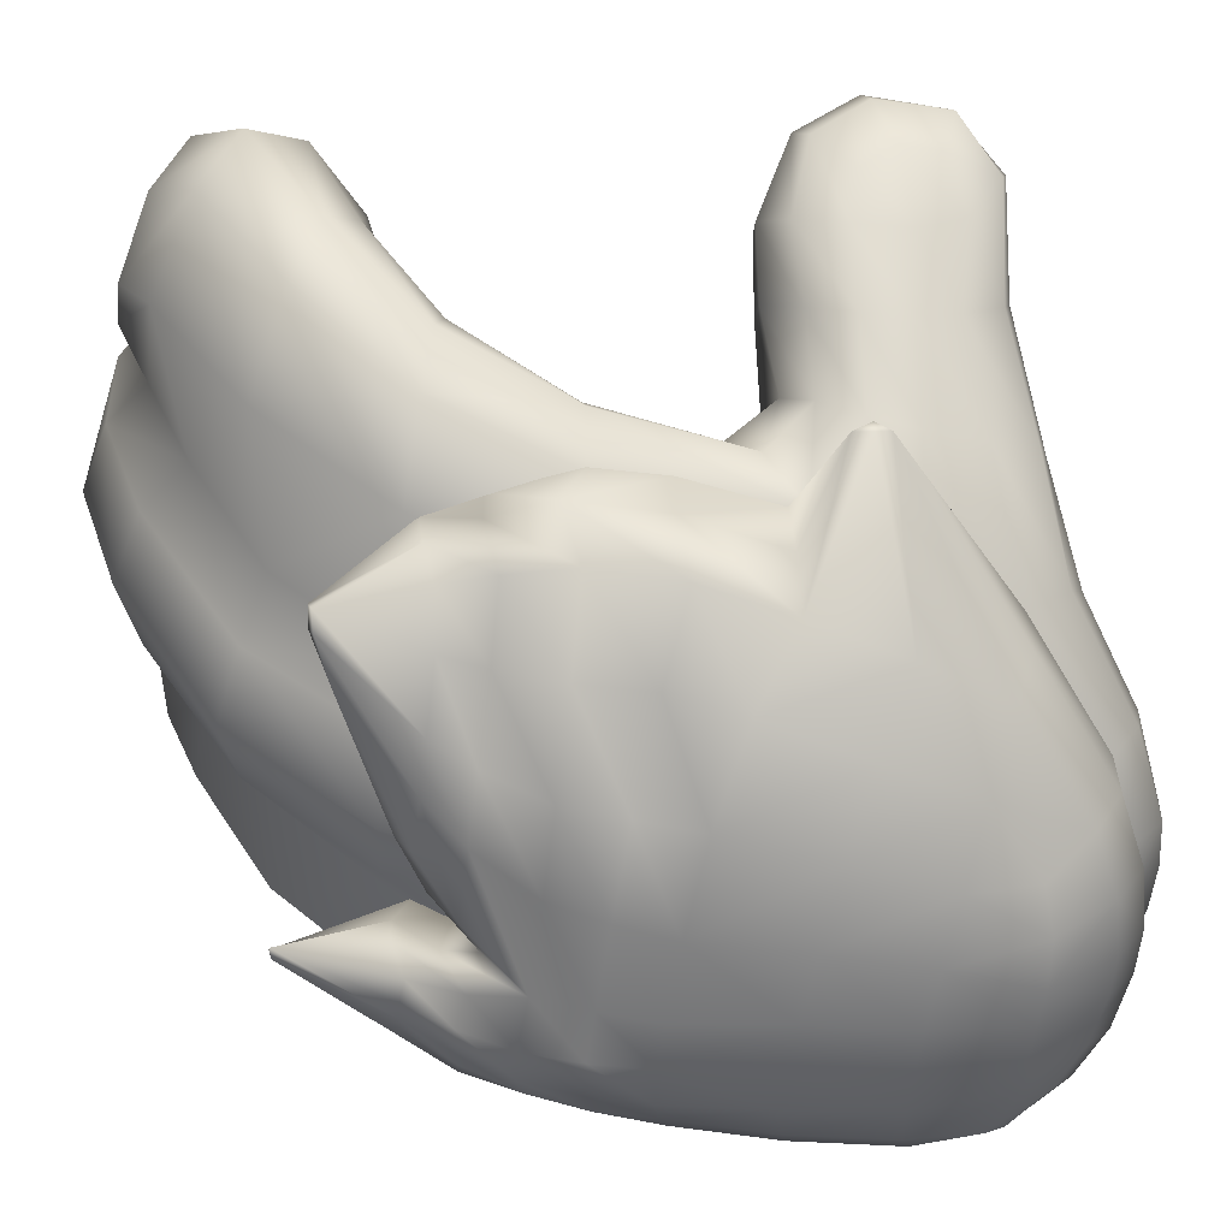
<metadata>
{"format":"obj","ext":"obj","renderer":"f3d","projection":"perspective","resolution":1024,"background":"white","views":[{"elev":43.1,"azim":128.3,"up":"+Z"}]}
</metadata>
<code>
g Hand_Open_L
v 0.3759 0.3285 0.2344
v 0.3743 0.334 0.2439
v 0.3882 0.3168 0.2486
v 0.3862 0.3152 0.2361
v 0.3734 0.3415 0.2531
v 0.3902 0.3209 0.2584
v 0.3833 0.3491 0.2613
v 0.3985 0.3304 0.2656
v 0.4068 0.3112 0.2438
v 0.402 0.3109 0.2333
v 0.4119 0.3124 0.2534
v 0.4189 0.3238 0.2617
v 0.4314 0.3141 0.2294
v 0.4231 0.3133 0.218
v 0.4526 0.3306 0.2199
v 0.4452 0.3297 0.2074
v 0.4374 0.3191 0.2398
v 0.4576 0.3358 0.2303
v 0.4632 0.3425 0.1879
v 0.4703 0.3527 0.2136
v 0.4602 0.3528 0.2394
v 0.444 0.336 0.2524
v 0.4767 0.3691 0.2252
v 0.3988 0.3126 0.2229
v 0.3877 0.318 0.2203
v 0.398 0.3312 0.1986
v 0.4122 0.3213 0.2063
v 0.4216 0.3485 0.1849
v 0.3842 0.343 0.2018
v 0.4069 0.3628 0.1872
v 0.4418 0.3744 0.1536
v 0.4302 0.391 0.1531
v 0.4379 0.3356 0.1928
v 0.458 0.3524 0.1604
v 0.3777 0.3281 0.2275
v 0.3997 0.3709 0.1983
v 0.4202 0.4034 0.1747
v 0.3986 0.3794 0.2102
v 0.3728 0.3581 0.2335
v 0.3733 0.3497 0.2186
v 0.3807 0.366 0.2447
v 0.4047 0.3853 0.2218
v 0.4257 0.414 0.195
v 0.4399 0.4196 0.2109
v 0.415 0.3898 0.2297
v 0.39 0.3706 0.2515
v 0.4319 0.4286 0.1479
v 0.4448 0.4121 0.1272
v 0.4541 0.3807 0.1349
v 0.4408 0.4387 0.168
v 0.4424 0.4509 0.1143
v 0.4363 0.4481 0.1393
v 0.4494 0.475 0.1165
v 0.4479 0.4646 0.1424
v 0.4484 0.4153 0.11
v 0.4588 0.3832 0.1179
v 0.4449 0.4511 0.1009
v 0.4511 0.476 0.1016
v 0.4622 0.4853 0.104
v 0.4602 0.4832 0.1192
v 0.4581 0.4706 0.1476
v 0.4582 0.4446 0.1842
v 0.4534 0.4749 0.08659
v 0.4647 0.4851 0.08872
v 0.4692 0.4828 0.06794
v 0.4571 0.4724 0.06633
v 0.447 0.4504 0.08745
v 0.4491 0.4494 0.07378
v 0.4531 0.4164 0.07433
v 0.4502 0.4169 0.09301
v 0.4617 0.3843 0.09992
v 0.4655 0.384 0.07896
v 0.4792 0.3514 0.1069
v 0.483 0.3508 0.08404
v 0.5 0.31 0.1148
v 0.5034 0.3096 0.09003
v 0.5143 0.2686 0.1218
v 0.5229 0.2726 0.09736
v 0.5041 0.2388 0.1299
v 0.5145 0.2431 0.1039
v 0.5008 0.2169 0.1116
v 0.4881 0.2136 0.1385
v 0.4913 0.1835 0.1445
v 0.5033 0.189 0.1211
v 0.5136 0.1688 0.124
v 0.503 0.1605 0.1488
v 0.5234 0.1488 0.152
v 0.5307 0.159 0.1264
v 0.4941 0.2208 0.1618
v 0.4966 0.1908 0.1673
v 0.5035 0.2041 0.183
v 0.5029 0.2269 0.1789
v 0.491 0.2191 0.2272
v 0.4902 0.1998 0.2188
v 0.4966 0.195 0.2008
v 0.5041 0.1753 0.216
v 0.5108 0.1817 0.1922
v 0.4987 0.1843 0.2414
v 0.5032 0.2096 0.2562
v 0.5059 0.1669 0.1739
v 0.5141 0.2486 0.1736
v 0.5073 0.2439 0.1548
v 0.5157 0.2725 0.1455
v 0.5205 0.2766 0.1629
v 0.5078 0.2421 0.2232
v 0.5152 0.2721 0.2121
v 0.5274 0.2804 0.2417
v 0.5216 0.2454 0.2555
v 0.4974 0.3093 0.1513
v 0.5026 0.3074 0.1929
v 0.4737 0.3486 0.1518
v 0.4819 0.3352 0.1774
v 0.4906 0.3487 0.2093
v 0.5138 0.3172 0.2221
v 0.497 0.3101 0.1365
v 0.4766 0.3508 0.1288
v 0.4995 0.3685 0.2216
v 0.526 0.3286 0.2345
v 0.5412 0.289 0.2523
v 0.5375 0.2471 0.2664
v 0.5227 0.2039 0.2687
v 0.5178 0.1771 0.2518
v 0.5209 0.1671 0.2232
v 0.5254 0.1728 0.1965
v 0.5235 0.1561 0.1776
v 0.3998 0.3576 0.2602
v 0.41 0.3476 0.2639
v 0.3985 0.3304 0.2656
v 0.3833 0.3491 0.2613
v 0.4221 0.3429 0.2607
v 0.4189 0.3238 0.2617
v 0.39 0.3706 0.2515
v 0.4105 0.3728 0.2503
v 0.415 0.3898 0.2297
v 0.4316 0.3861 0.2357
v 0.425 0.3652 0.2519
v 0.4443 0.379 0.2399
v 0.454 0.412 0.218
v 0.4692 0.3996 0.2257
v 0.4399 0.4196 0.2109
v 0.4383 0.3521 0.2549
v 0.4555 0.3677 0.2421
v 0.444 0.336 0.2524
v 0.4602 0.3528 0.2394
v 0.4764 0.386 0.2284
v 0.4767 0.3691 0.2252
v 0.506 0.3889 0.2162
v 0.4995 0.3685 0.2216
v 0.526 0.3286 0.2345
v 0.5414 0.341 0.2282
v 0.4767 0.4411 0.1884
v 0.492 0.4171 0.2054
v 0.4582 0.4446 0.1842
v 0.5594 0.2993 0.2456
v 0.5412 0.289 0.2523
v 0.5375 0.2471 0.2664
v 0.5577 0.2517 0.2582
v 0.5814 0.3111 0.2254
v 0.583 0.2582 0.2354
v 0.5878 0.2644 0.1826
v 0.5848 0.313 0.1727
v 0.5614 0.3533 0.2083
v 0.5807 0.3622 0.1637
v 0.4581 0.4706 0.1476
v 0.4749 0.4724 0.1504
v 0.4789 0.4829 0.1234
v 0.4602 0.4832 0.1192
v 0.4816 0.4854 0.1084
v 0.4622 0.4853 0.104
v 0.6017 0.265 0.1645
v 0.5977 0.3189 0.1564
v 0.5443 0.2044 0.2602
v 0.5686 0.208 0.2368
v 0.5613 0.1876 0.2299
v 0.5594 0.183 0.2127
v 0.5593 0.1927 0.1951
v 0.5402 0.1772 0.1966
v 0.5389 0.1709 0.2205
v 0.5254 0.1728 0.1965
v 0.5209 0.1671 0.2232
v 0.5731 0.2213 0.1899
v 0.539 0.1799 0.2458
v 0.5227 0.2039 0.2687
v 0.5178 0.1771 0.2518
v 0.5654 0.1792 0.1769
v 0.5837 0.2101 0.1724
v 0.5413 0.1608 0.1778
v 0.5235 0.1561 0.1776
v 0.5444 0.1539 0.1523
v 0.5234 0.1488 0.152
v 0.5307 0.159 0.1264
v 0.5488 0.1643 0.1269
v 0.5721 0.1726 0.1516
v 0.5718 0.1814 0.1269
v 0.5925 0.2043 0.1473
v 0.5886 0.2095 0.1228
v 0.6058 0.2638 0.1149
v 0.6128 0.2637 0.1401
v 0.6096 0.3206 0.1335
v 0.6048 0.3166 0.1087
v 0.5892 0.3637 0.1246
v 0.5933 0.3619 0.1023
v 0.5853 0.3644 0.1479
v 0.5526 0.189 0.108
v 0.5379 0.184 0.1073
v 0.5695 0.2027 0.1082
v 0.5815 0.226 0.1041
v 0.5947 0.2652 0.09665
v 0.5992 0.2647 0.0625
v 0.5958 0.312 0.09053
v 0.6008 0.3127 0.05629
v 0.5826 0.2574 0.04236
v 0.5877 0.3038 0.03446
v 0.568 0.2541 0.02956
v 0.574 0.295 0.02069
v 0.5933 0.3595 0.08784
v 0.5862 0.3521 0.05157
v 0.5731 0.3448 0.02942
v 0.5556 0.3829 0.02732
v 0.5401 0.375 0.0127
v 0.5582 0.3356 0.01494
v 0.5681 0.3893 0.04897
v 0.5842 0.2212 0.0704
v 0.5748 0.2009 0.07698
v 0.5721 0.197 0.09345
v 0.559 0.195 0.06831
v 0.5558 0.1872 0.08899
v 0.5419 0.192 0.06448
v 0.5399 0.1832 0.08673
v 0.5671 0.2206 0.05097
v 0.5505 0.2189 0.04442
v 0.5235 0.4066 0.01215
v 0.5393 0.4144 0.02678
v 0.5043 0.4384 0.01719
v 0.5197 0.4452 0.03027
v 0.5011 0.4698 0.04255
v 0.4853 0.4669 0.03761
v 0.4754 0.4773 0.05163
v 0.4946 0.4775 0.05727
v 0.4884 0.4836 0.07292
v 0.4692 0.4828 0.06794
v 0.4647 0.4851 0.08872
v 0.4843 0.4858 0.09324
v 0.5241 0.1875 0.08611
v 0.5239 0.194 0.06517
v 0.5096 0.2045 0.07022
v 0.5124 0.2011 0.08777
v 0.5113 0.2296 0.05543
v 0.5307 0.2238 0.04392
v 0.5145 0.2255 0.09161
v 0.5238 0.2491 0.04672
v 0.5453 0.2503 0.029
v 0.55 0.2862 0.02467
v 0.5311 0.2797 0.04079
v 0.5248 0.25 0.08537
v 0.5307 0.2788 0.08044
v 0.5165 0.315 0.03827
v 0.535 0.3233 0.01949
v 0.4977 0.3531 0.03549
v 0.5062 0.3106 0.07321
v 0.4883 0.3503 0.06151
v 0.5173 0.3627 0.01675
v 0.5505 0.2189 0.04442
v 0.5419 0.192 0.06448
v 0.5399 0.1832 0.08673
v 0.568 0.2541 0.02956
v 0.5582 0.3356 0.01494
v 0.574 0.295 0.02069
v 0.5401 0.375 0.0127
v 0.5006 0.3968 0.01498
v 0.5235 0.4066 0.01215
v 0.4842 0.4279 0.01851
v 0.4643 0.4179 0.03542
v 0.4796 0.3872 0.03349
v 0.4703 0.3837 0.05825
v 0.4571 0.4156 0.05586
v 0.4694 0.4579 0.03798
v 0.4554 0.4449 0.04778
v 0.4516 0.4479 0.06024
v 0.4621 0.4673 0.05057
v 0.5043 0.4384 0.01719
v 0.4853 0.4669 0.03761
v 0.4754 0.4773 0.05163
v 0.5152 0.2074 0.1036
v 0.5244 0.1907 0.1054
v 0.5379 0.184 0.1073
v 0.5733 0.3911 0.2011
v 0.5612 0.412 0.195
v 0.5808 0.4137 0.1689
v 0.5921 0.3964 0.1723
v 0.5511 0.3837 0.2196
v 0.5365 0.4092 0.2108
v 0.5934 0.4143 0.1381
v 0.6018 0.3971 0.1404
v 0.5447 0.4411 0.1834
v 0.562 0.4437 0.1611
v 0.526 0.4641 0.1687
v 0.5423 0.4686 0.1496
v 0.523 0.4366 0.2012
v 0.5062 0.4584 0.1858
v 0.5234 0.4822 0.1469
v 0.5276 0.4889 0.1335
v 0.5018 0.4842 0.1504
v 0.5039 0.4944 0.1316
v 0.5317 0.4912 0.1179
v 0.5065 0.4983 0.1138
v 0.5529 0.4706 0.1302
v 0.5731 0.4445 0.1366
v 0.6003 0.4137 0.1107
v 0.6083 0.3965 0.1104
v 0.603 0.4136 0.09396
v 0.6125 0.3965 0.09269
v 0.5796 0.4441 0.1136
v 0.5831 0.4432 0.09745
v 0.5588 0.4704 0.1109
v 0.5618 0.4703 0.09621
v 0.5347 0.4908 0.1049
v 0.5366 0.4909 0.09175
v 0.5089 0.4985 0.1002
v 0.513 0.4962 0.08118
v 0.6021 0.4123 0.07693
v 0.6107 0.3944 0.07513
v 0.5935 0.4081 0.05905
v 0.6023 0.3897 0.05733
v 0.5838 0.4033 0.04245
v 0.593 0.3831 0.04217
v 0.5838 0.4415 0.07907
v 0.5783 0.4387 0.06074
v 0.5621 0.4687 0.07861
v 0.5593 0.4669 0.06183
v 0.5492 0.4631 0.04563
v 0.5676 0.4331 0.04292
v 0.5378 0.4894 0.07868
v 0.5437 0.4839 0.06259
v 0.5203 0.491 0.06497
v 0.5312 0.4831 0.05232
v 0.518 0.4799 0.04162
v 0.5066 0.4893 0.05585
v 0.5011 0.4698 0.04255
v 0.4946 0.4775 0.05727
v 0.5197 0.4452 0.03027
v 0.5374 0.4575 0.03275
v 0.5393 0.4144 0.02678
v 0.5581 0.424 0.02958
v 0.5556 0.3829 0.02732
v 0.5769 0.3911 0.02916
v 0.5846 0.3691 0.02907
v 0.5664 0.3562 0.02919
v 0.4985 0.4952 0.07396
v 0.4884 0.4836 0.07292
v 0.4937 0.4975 0.09521
v 0.4843 0.4858 0.09324
v 0.491 0.4972 0.1104
v 0.4816 0.4854 0.1084
v 0.488 0.493 0.1302
v 0.4789 0.4829 0.1234
v 0.4861 0.4822 0.1513
v 0.4749 0.4724 0.1504
v 0.4907 0.4528 0.1907
v 0.4767 0.4411 0.1884
v 0.4931 0.4051 0.244
v 0.4927 0.3984 0.2415
v 0.4955 0.4003 0.2463
v 0.4999 0.3966 0.2437
v 0.4997 0.4038 0.2474
v 0.4919 0.4127 0.2054
v 0.5093 0.3841 0.2171
v 0.5236 0.3972 0.2185
v 0.5401 0.3702 0.2284
v 0.5276 0.36 0.2276
v 0.5563 0.3437 0.2302
v 0.5413 0.3408 0.2297
v 0.563 0.3232 0.2261
v 0.5724 0.3309 0.2276
v 0.5654 0.3588 0.221
v 0.5799 0.3427 0.2197
v 0.5851 0.3707 0.2012
v 0.5938 0.3507 0.2009
v 0.6025 0.3791 0.1749
v 0.6076 0.3571 0.1784
v 0.6093 0.3799 0.1445
v 0.6143 0.3586 0.1548
v 0.6161 0.3796 0.1115
v 0.6187 0.3572 0.1293
v 0.6106 0.358 0.1096
v 0.6152 0.3434 0.1281
v 0.5939 0.3527 0.1079
v 0.6037 0.3368 0.127
v 0.581 0.3414 0.1283
v 0.588 0.3258 0.143
v 0.6008 0.3389 0.1013
v 0.5921 0.3308 0.0915
v 0.588 0.3447 0.09106
v 0.6134 0.3453 0.1042
v 0.6206 0.3612 0.1033
v 0.6218 0.3798 0.09404
v 0.6255 0.3604 0.09272
v 0.6194 0.3768 0.07717
v 0.6233 0.3579 0.07869
v 0.6113 0.3719 0.06045
v 0.6173 0.3536 0.06429
v 0.6025 0.3647 0.04584
v 0.6112 0.3479 0.05116
v 0.5932 0.348 0.03399
v 0.6007 0.3345 0.04245
v 0.5748 0.335 0.03408
v 0.5875 0.324 0.04164
v 0.6075 0.3211 0.05462
v 0.617 0.3297 0.05996
v 0.6391 0.3046 0.09595
v 0.641 0.3067 0.09786
v 0.6396 0.3047 0.09899
v 0.6401 0.3056 0.101
v 0.6205 0.3355 0.06965
v 0.5981 0.3133 0.05296
v 0.5903 0.3125 0.07382
v 0.5906 0.3154 0.08546
v 0.5965 0.3203 0.09383
v 0.6094 0.3238 0.09816
v 0.618 0.3311 0.102
v 0.6243 0.3414 0.09891
v 0.6265 0.3412 0.09048
v 0.6247 0.3391 0.08038
v 0.6143 0.3059 0.2133
v 0.6148 0.308 0.2131
v 0.6169 0.3097 0.2068
v 0.6157 0.307 0.2055
v 0.6176 0.316 0.1899
v 0.6149 0.3129 0.189
v 0.6105 0.342 0.1828
v 0.599 0.3359 0.2013
v 0.5916 0.3303 0.2175
v 0.5851 0.321 0.2227
v 0.6164 0.344 0.1661
v 0.6187 0.3421 0.1461
v 0.6167 0.3338 0.1456
v 0.6088 0.3263 0.1446
v 0.5917 0.3154 0.1558
v 0.5762 0.3103 0.178
v 0.5754 0.3092 0.1975
v 0.5792 0.3146 0.2241
g Hand_Open_L_0
f 3 2 1
f 4 3 1
f 2 3 5
f 3 6 5
f 5 6 7
f 6 8 7
f 9 3 4
f 10 9 4
f 3 9 11
f 6 3 11
f 6 11 12
f 8 6 12
f 13 9 10
f 14 13 10
f 15 13 14
f 16 15 14
f 13 15 17
f 17 11 9
f 13 17 9
f 15 18 17
f 19 15 16
f 20 18 15
f 19 20 15
f 18 21 17
f 21 22 17
f 22 12 11
f 17 22 11
f 23 21 18
f 20 23 18
f 14 10 24
f 24 10 25
f 25 26 24
f 26 27 24
f 27 14 24
f 16 14 27
f 26 28 27
f 28 26 29
f 30 28 29
f 31 28 30
f 32 31 30
f 28 31 33
f 28 33 27
f 31 34 33
f 34 19 33
f 26 25 35
f 29 26 35
f 30 36 32
f 36 37 32
f 36 38 37
f 39 38 36
f 40 39 36
f 40 36 30
f 29 40 30
f 38 39 41
f 42 38 41
f 37 38 42
f 43 37 42
f 44 43 42
f 45 44 42
f 45 42 41
f 46 45 41
f 41 39 5
f 46 41 5
f 39 2 5
f 7 46 5
f 47 37 43
f 37 47 48
f 32 37 48
f 48 49 32
f 49 31 32
f 50 47 43
f 48 47 51
f 47 52 51
f 47 50 52
f 51 52 53
f 52 54 53
f 50 54 52
f 48 55 49
f 55 48 51
f 55 56 49
f 57 55 51
f 58 57 51
f 53 58 51
f 59 58 53
f 60 59 53
f 53 54 60
f 54 61 60
f 62 61 54
f 50 62 54
f 62 50 43
f 44 62 43
f 58 59 63
f 59 64 63
f 64 65 63
f 65 66 63
f 63 66 67
f 58 63 67
f 57 58 67
f 66 68 67
f 68 69 67
f 69 70 67
f 67 70 57
f 70 69 71
f 69 72 71
f 71 72 73
f 72 74 73
f 73 74 75
f 74 76 75
f 75 76 77
f 76 78 77
f 77 78 79
f 78 80 79
f 80 81 79
f 81 82 79
f 82 81 83
f 81 84 83
f 83 84 85
f 86 83 85
f 86 85 87
f 85 88 87
f 89 82 83
f 90 89 83
f 90 83 86
f 89 90 91
f 92 89 91
f 91 93 92
f 91 94 93
f 95 94 91
f 95 91 96
f 91 97 96
f 91 90 97
f 93 94 98
f 95 96 98
f 94 95 98
f 99 93 98
f 90 100 97
f 100 90 86
f 100 86 87
f 89 92 101
f 92 93 101
f 102 89 101
f 103 102 101
f 104 103 101
f 101 105 104
f 93 105 101
f 105 106 104
f 106 105 107
f 105 108 107
f 93 99 108
f 105 93 108
f 104 106 109
f 106 110 109
f 110 106 107
f 109 110 111
f 110 112 111
f 112 110 113
f 110 114 113
f 114 110 107
f 111 112 34
f 112 19 34
f 112 113 19
f 113 20 19
f 115 103 104
f 109 115 104
f 116 115 109
f 111 116 109
f 113 117 20
f 113 114 117
f 117 23 20
f 114 118 117
f 118 114 107
f 119 118 107
f 108 120 119
f 107 108 119
f 108 99 120
f 99 121 120
f 121 99 98
f 122 121 98
f 115 116 75
f 116 73 75
f 116 56 73
f 56 116 111
f 49 56 111
f 49 111 34
f 31 49 34
f 56 71 73
f 56 55 71
f 55 70 71
f 70 55 57
f 98 96 122
f 96 123 122
f 96 97 123
f 97 124 123
f 97 100 124
f 100 125 124
f 125 100 87
f 128 127 126
f 129 128 126
f 127 128 130
f 128 131 130
f 132 129 126
f 133 132 126
f 133 126 127
f 134 132 133
f 135 134 133
f 135 133 136
f 136 133 127
f 136 127 130
f 137 135 136
f 138 135 137
f 139 138 137
f 140 134 135
f 138 140 135
f 137 136 141
f 141 136 130
f 141 130 131
f 142 137 141
f 139 137 142
f 142 141 143
f 143 141 131
f 144 142 143
f 145 142 144
f 145 139 142
f 146 145 144
f 147 145 146
f 148 147 146
f 148 149 147
f 149 150 147
f 151 138 139
f 152 151 139
f 152 139 145
f 147 152 145
f 153 140 138
f 151 153 138
f 150 149 154
f 149 155 154
f 155 156 154
f 156 157 154
f 154 157 158
f 150 154 158
f 157 159 158
f 158 159 160
f 161 158 160
f 162 158 161
f 162 150 158
f 163 162 161
f 153 151 164
f 151 165 164
f 164 165 166
f 167 164 166
f 166 168 167
f 168 169 167
f 160 170 161
f 170 171 161
f 159 157 172
f 173 159 172
f 173 172 174
f 173 174 175
f 173 175 176
f 177 176 175
f 178 177 175
f 178 175 174
f 179 177 178
f 180 179 178
f 173 176 181
f 172 182 174
f 182 178 174
f 180 178 182
f 172 183 182
f 183 184 182
f 184 180 182
f 176 185 181
f 185 186 181
f 187 185 176
f 177 187 176
f 188 187 177
f 179 188 177
f 159 173 181
f 160 159 181
f 181 186 170
f 160 181 170
f 187 188 189
f 188 190 189
f 190 191 189
f 191 192 189
f 189 192 193
f 187 189 193
f 185 187 193
f 192 194 193
f 193 194 195
f 185 193 195
f 186 185 195
f 194 196 195
f 195 196 197
f 198 195 197
f 186 195 198
f 170 186 198
f 198 197 199
f 170 198 199
f 197 200 199
f 199 200 201
f 200 202 201
f 171 170 199
f 171 199 201
f 203 171 201
f 192 191 204
f 191 205 204
f 192 204 206
f 194 192 206
f 194 206 207
f 196 194 207
f 196 207 208
f 197 196 208
f 208 207 209
f 208 209 210
f 197 208 210
f 200 197 210
f 209 211 210
f 209 212 211
f 212 213 211
f 212 214 213
f 214 215 213
f 210 211 216
f 211 217 216
f 218 217 211
f 213 218 211
f 218 219 217
f 220 219 218
f 221 220 218
f 221 218 213
f 215 221 213
f 219 222 217
f 207 223 209
f 209 223 212
f 224 223 207
f 225 224 207
f 226 224 225
f 227 226 225
f 228 226 227
f 229 228 227
f 230 223 224
f 226 230 224
f 231 230 226
f 228 231 226
f 223 230 212
f 230 231 214
f 212 230 214
f 220 232 219
f 206 225 207
f 227 225 206
f 204 227 206
f 229 227 204
f 205 229 204
f 232 234 233
f 234 235 233
f 235 234 236
f 234 237 236
f 236 237 238
f 239 236 238
f 232 233 219
f 240 239 238
f 241 240 238
f 240 241 242
f 243 240 242
f 168 243 242
f 169 168 242
f 29 35 1
f 40 29 1
f 4 1 35
f 25 4 35
f 10 4 25
f 39 40 1
f 2 39 1
f 33 16 27
f 19 16 33
f 246 245 244
f 247 246 244
f 246 248 245
f 248 246 247
f 248 249 245
f 250 248 247
f 249 248 251
f 252 249 251
f 252 251 253
f 251 254 253
f 254 251 255
f 248 250 255
f 251 248 255
f 256 254 255
f 254 257 253
f 257 254 256
f 257 258 253
f 257 259 258
f 259 257 260
f 260 257 256
f 261 259 260
f 259 262 258
f 263 249 252
f 249 263 264
f 245 249 264
f 245 264 265
f 244 245 265
f 266 263 252
f 266 252 253
f 258 262 267
f 258 267 268
f 268 266 253
f 253 258 268
f 262 269 267
f 262 270 269
f 270 271 269
f 270 272 271
f 273 272 270
f 274 273 270
f 273 274 275
f 276 273 275
f 272 273 277
f 273 278 277
f 273 276 278
f 277 278 279
f 276 279 278
f 280 277 279
f 272 281 271
f 281 272 277
f 282 281 277
f 282 277 280
f 283 282 280
f 274 270 262
f 259 274 262
f 274 259 261
f 275 274 261
f 65 283 280
f 66 65 280
f 66 280 279
f 68 66 279
f 69 68 279
f 276 69 279
f 69 276 275
f 72 69 275
f 72 275 261
f 74 72 261
f 74 261 260
f 76 74 260
f 76 260 256
f 78 76 256
f 78 256 255
f 80 78 255
f 255 250 80
f 250 81 80
f 81 250 284
f 84 81 284
f 84 284 285
f 85 84 285
f 85 285 286
f 88 85 286
f 285 244 286
f 244 265 286
f 247 244 285
f 284 247 285
f 250 247 284
f 183 172 157
f 156 183 157
f 115 75 77
f 103 115 77
f 103 77 79
f 102 103 79
f 79 82 102
f 82 89 102
f 200 210 216
f 202 200 216
f 289 288 287
f 290 289 287
f 287 288 291
f 288 292 291
f 293 289 290
f 294 293 290
f 295 288 289
f 296 295 289
f 289 293 296
f 297 295 296
f 298 297 296
f 299 295 297
f 299 292 288
f 295 299 288
f 300 299 297
f 301 297 298
f 302 301 298
f 303 301 302
f 297 301 303
f 300 297 303
f 304 303 302
f 302 305 304
f 305 306 304
f 307 305 302
f 298 307 302
f 308 307 298
f 296 308 298
f 293 308 296
f 309 293 294
f 310 309 294
f 311 309 310
f 312 311 310
f 309 311 313
f 311 314 313
f 313 314 315
f 308 313 315
f 307 308 315
f 314 316 315
f 315 316 317
f 307 315 317
f 305 307 317
f 316 318 317
f 317 318 319
f 305 317 319
f 306 305 319
f 318 320 319
f 293 309 313
f 308 293 313
f 321 311 312
f 322 321 312
f 323 321 322
f 324 323 322
f 325 323 324
f 326 325 324
f 321 323 327
f 323 328 327
f 327 328 329
f 328 330 329
f 331 330 328
f 332 331 328
f 332 328 323
f 325 332 323
f 329 330 333
f 330 334 333
f 330 331 334
f 333 334 335
f 334 336 335
f 331 336 334
f 311 321 327
f 314 311 327
f 314 327 329
f 316 314 329
f 316 329 333
f 318 316 333
f 318 333 335
f 320 318 335
f 335 336 337
f 338 335 337
f 320 335 338
f 338 337 339
f 340 338 339
f 339 337 341
f 337 342 341
f 337 336 342
f 341 342 343
f 342 344 343
f 343 344 345
f 344 346 345
f 345 346 347
f 348 345 347
f 349 338 340
f 349 320 338
f 350 349 340
f 351 349 350
f 352 351 350
f 353 351 352
f 354 353 352
f 355 353 354
f 356 355 354
f 357 355 356
f 358 357 356
f 359 357 358
f 360 359 358
f 357 303 355
f 303 304 355
f 355 304 353
f 351 319 349
f 319 320 349
f 300 303 357
f 359 300 357
f 304 306 353
f 306 319 351
f 353 306 351
f 360 361 359
f 359 361 300
f 362 361 360
f 362 363 361
f 364 363 362
f 363 365 361
f 364 365 363
f 366 362 360
f 364 362 366
f 367 364 366
f 368 364 367
f 369 368 367
f 370 369 367
f 292 368 369
f 292 364 368
f 365 364 292
f 291 292 369
f 361 365 299
f 300 361 299
f 299 365 292
f 371 369 370
f 291 369 371
f 372 371 370
f 372 370 367
f 372 373 371
f 373 374 371
f 371 374 375
f 375 291 371
f 374 376 375
f 375 376 377
f 376 378 377
f 377 378 379
f 378 380 379
f 379 380 381
f 380 382 381
f 381 382 383
f 382 384 383
f 383 384 385
f 384 386 385
f 385 386 387
f 386 388 387
f 387 388 389
f 388 390 389
f 387 391 385
f 392 391 387
f 393 392 387
f 391 394 385
f 385 394 383
f 394 395 383
f 383 395 396
f 395 397 396
f 396 397 398
f 397 399 398
f 398 399 400
f 399 401 400
f 400 401 402
f 401 403 402
f 402 403 404
f 403 405 404
f 404 405 406
f 405 407 406
f 398 322 396
f 322 312 396
f 396 312 383
f 312 310 383
f 383 310 381
f 310 294 381
f 381 294 379
f 294 290 379
f 379 290 377
f 290 287 377
f 377 287 375
f 287 291 375
f 406 348 404
f 405 408 407
f 409 408 405
f 409 410 408
f 411 410 409
f 410 411 412
f 411 413 412
f 414 411 409
f 408 410 415
f 415 410 416
f 410 412 417
f 416 410 417
f 417 412 418
f 412 413 419
f 418 412 419
f 419 413 420
f 420 413 421
f 421 413 422
f 413 411 423
f 422 413 423
f 423 411 414
f 418 419 391
f 392 418 391
f 419 420 394
f 391 419 394
f 420 421 395
f 394 420 395
f 421 422 397
f 395 421 397
f 422 423 399
f 397 422 399
f 423 414 401
f 399 423 401
f 401 414 403
f 414 409 403
f 403 409 405
f 426 425 424
f 427 426 424
f 428 426 427
f 429 428 427
f 425 426 430
f 431 425 430
f 432 425 431
f 433 425 432
f 424 425 433
f 426 428 434
f 430 426 434
f 434 428 435
f 435 428 436
f 428 429 437
f 436 428 437
f 437 429 438
f 429 427 439
f 438 429 439
f 427 424 440
f 439 427 440
f 440 424 441
f 441 424 433
f 441 433 374
f 373 441 374
f 433 432 376
f 374 433 376
f 432 431 378
f 376 432 378
f 378 431 380
f 431 430 380
f 430 434 382
f 380 430 382
f 382 434 384
f 434 435 384
f 384 435 386
f 435 436 386
f 386 436 388
f 436 437 388
f 388 437 390
f 437 438 390
f 331 332 344
f 342 331 344
f 336 331 342
f 344 332 346
f 332 325 346
f 346 325 326
f 347 346 326
f 347 326 402
f 402 326 400
f 326 324 400
f 400 324 398
f 324 322 398
f 404 347 402
f 348 347 404
f 408 415 407

</code>
